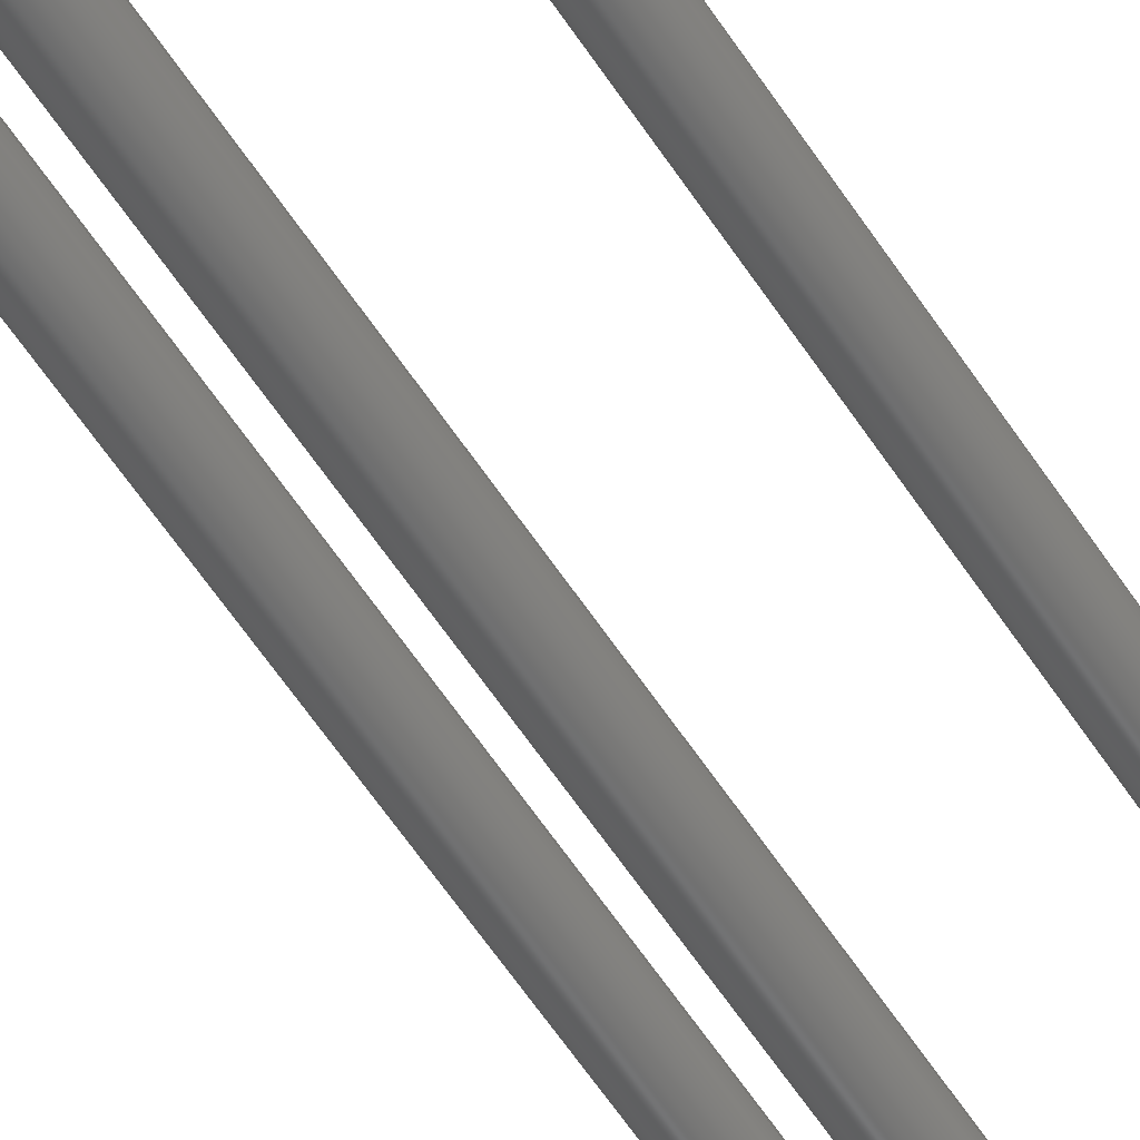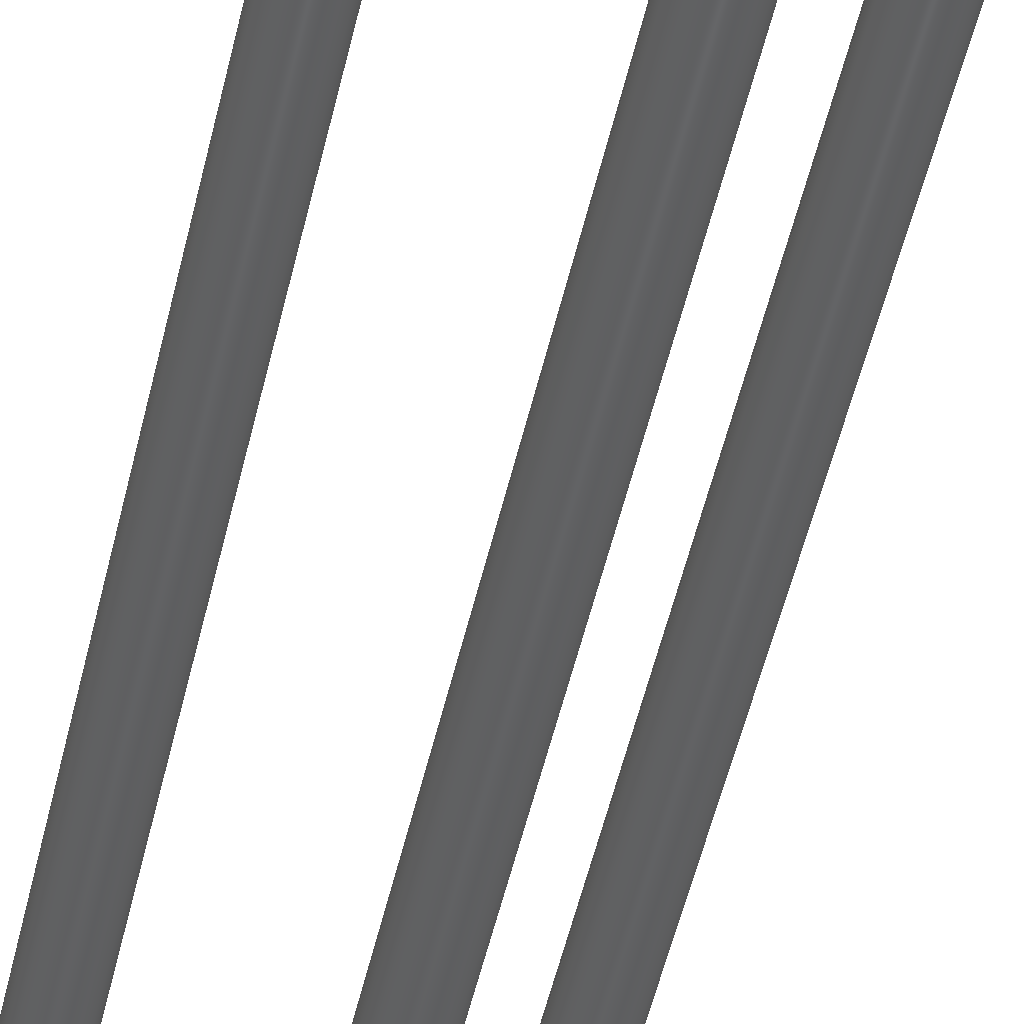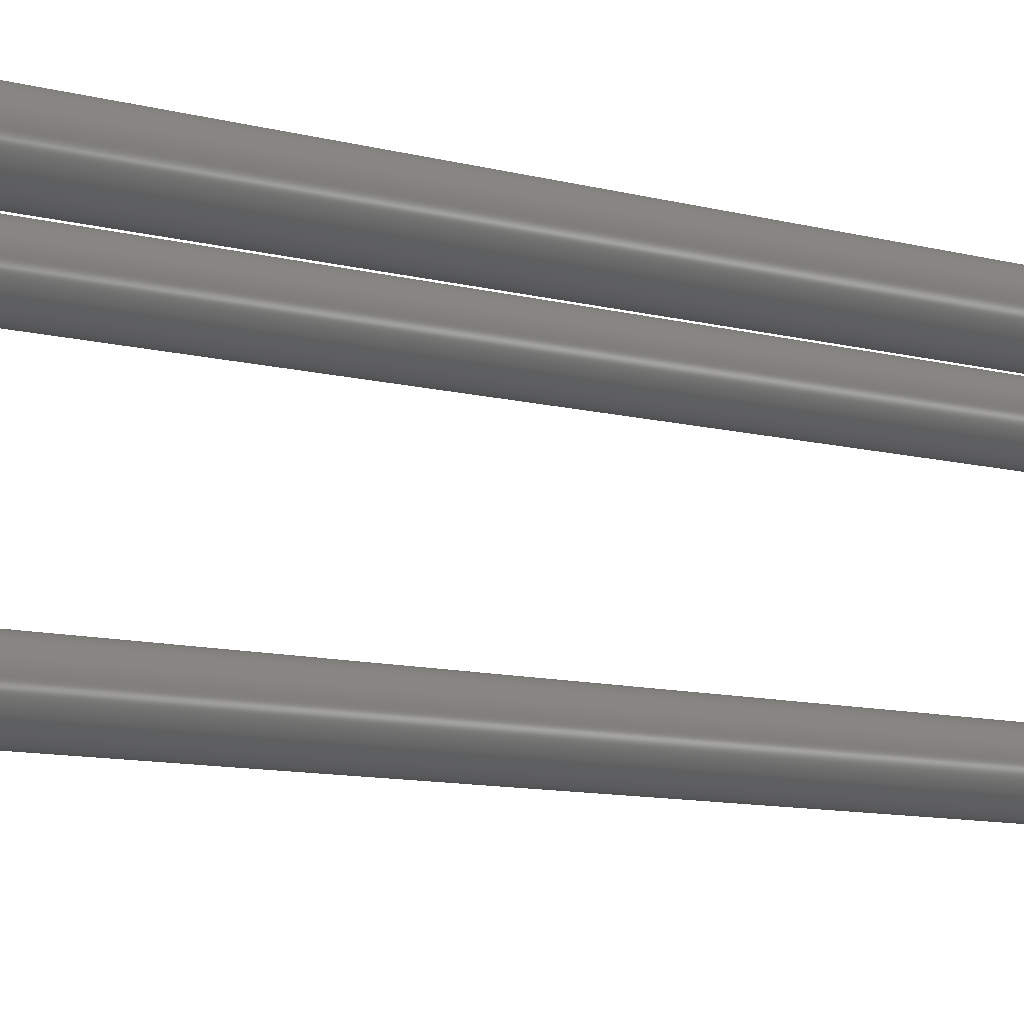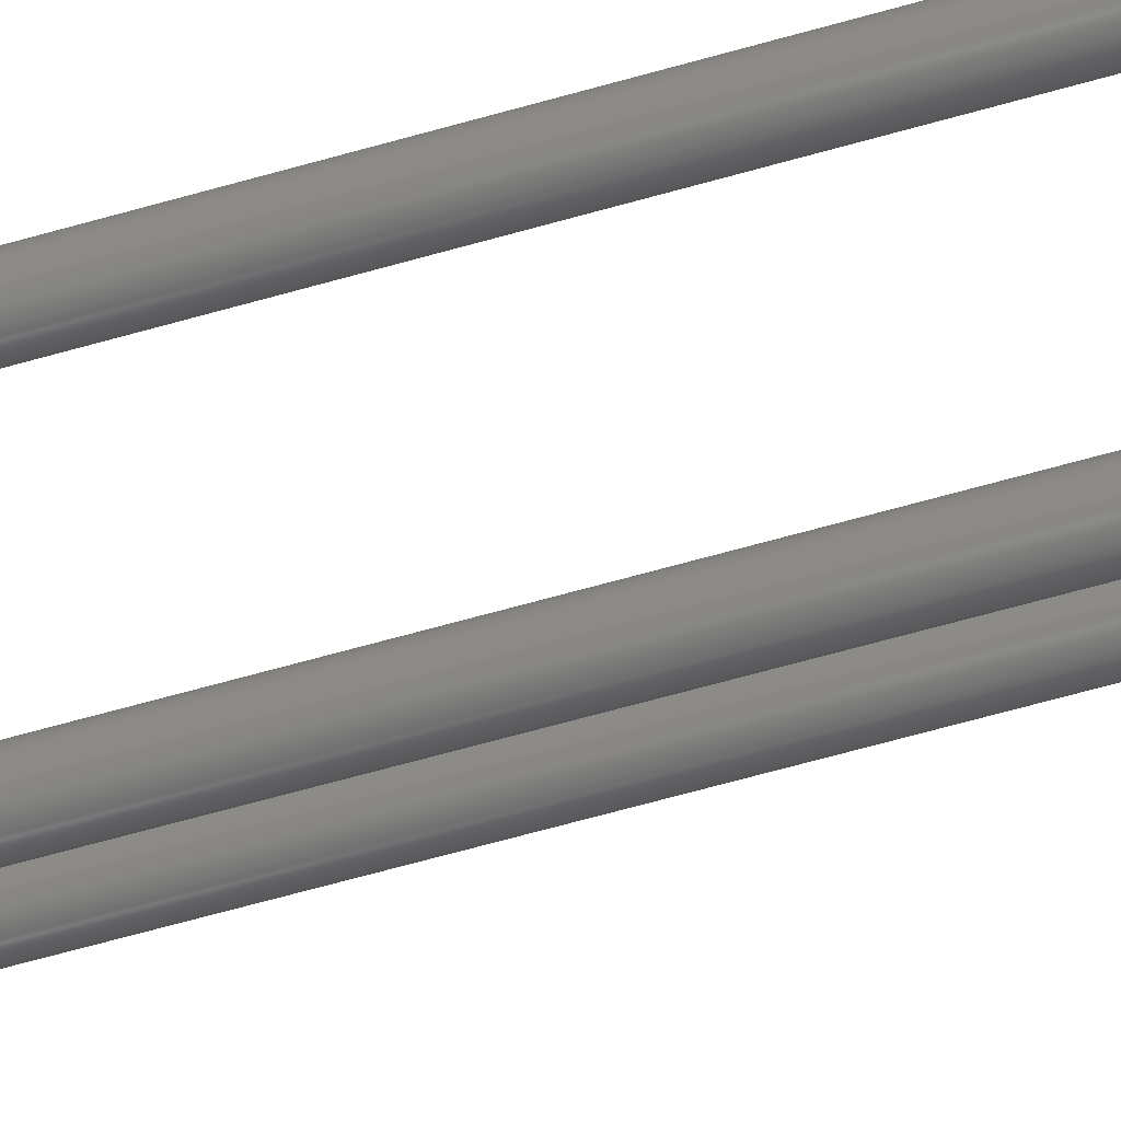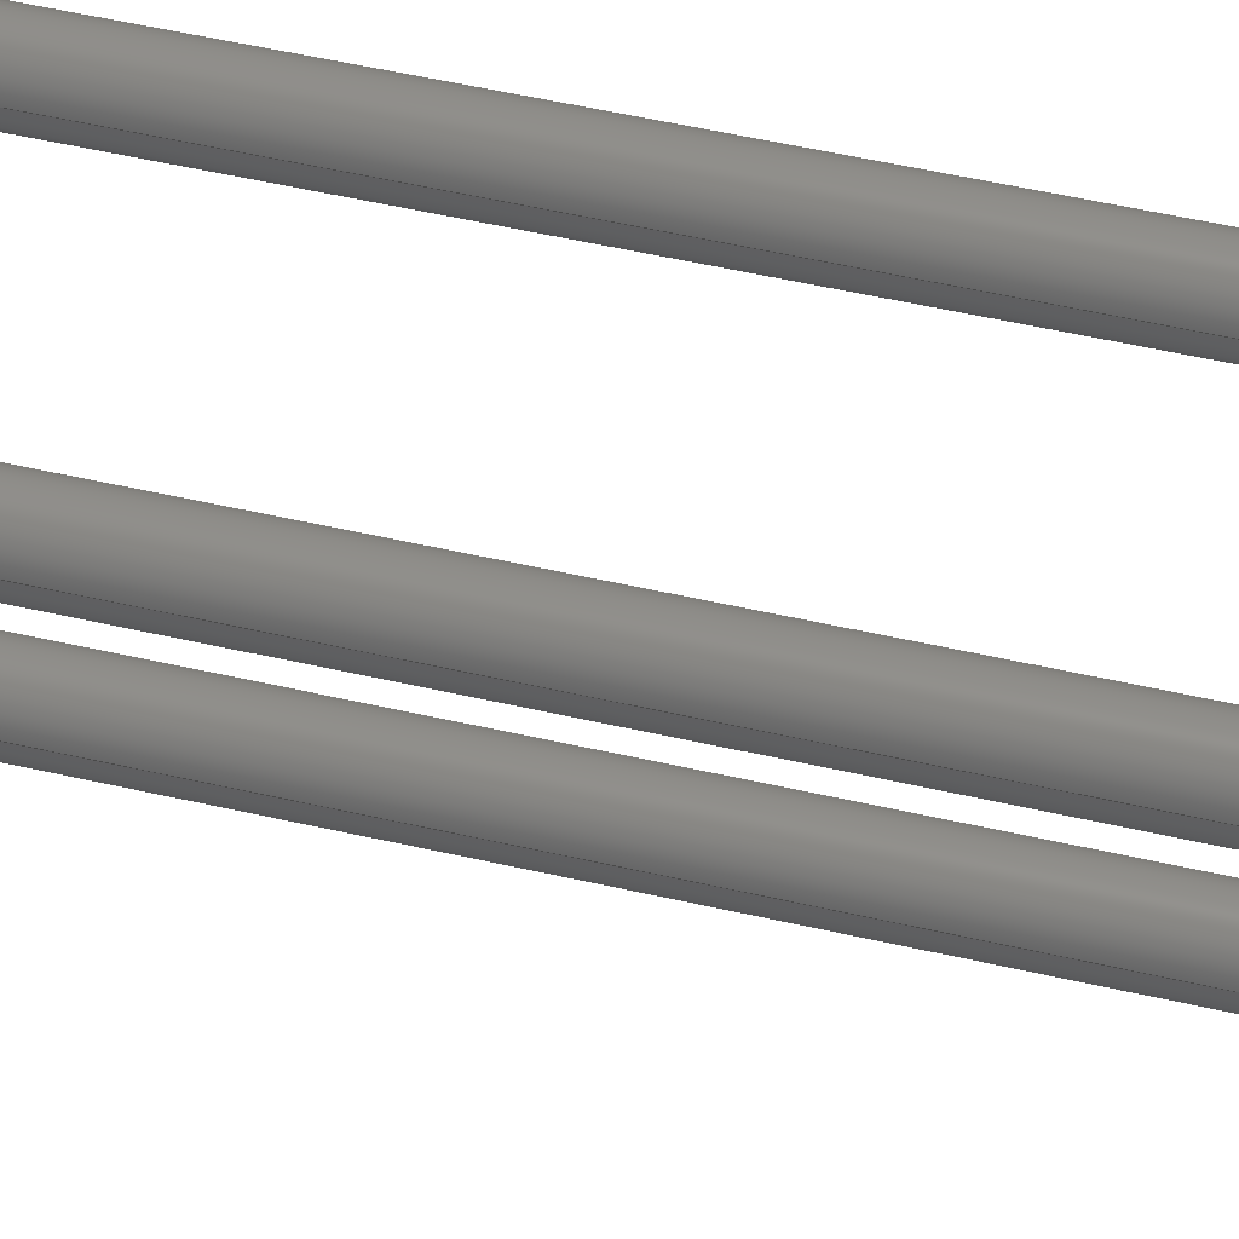
<metadata>
{"format":"iges","ext":"iges","renderer":"f3d","projection":"perspective","resolution":1024,"background":"white","views":[{"elev":-61.1,"azim":33.4,"up":"+Y"},{"elev":-43.3,"azim":168.7,"up":"+Y"},{"elev":-4.8,"azim":-145.2,"up":"+Y"},{"elev":-66.4,"azim":-74.2,"up":"+Y"},{"elev":39.5,"azim":107.2,"up":"+Y"}]}
</metadata>
<code>

,,31HOpen CASCADE IGES processor 7.5,13HFilename.iges,
16HOpen CASCADE 7.5,31HOpen CASCADE IGES processor 7.5,32,308,15,308,15,
,1,2,2HMM,1,0.01,15H2.022e+07,1e-07,56,,,11,0,
15H2.022e+07,;
     402       1       0       0       0       0       0       000000000
     402       0       0       1       1                               0
     186       2       0       0       0       0       0       000020000
     186       0       0       1       0                               0
     514       3       0       0       0       0       0       000010000
     514       0       0       1       1                               0
     510       4       0       0       0       0       0       000010000
     510       0       0       1       1                               0
     192       5       0       0       0       0       0       000010000
     192       0       0       1       1                               0
     116       6       0       0       0       0       0       000010400
     116       0       0       1       0                               0
     123       7       0       0       0       0       0       000010200
     123       0       0       1       0                               0
     123       8       0       0       0       0       0       000010200
     123       0       0       1       0                               0
     508       9       0       0       0       0       0       000010000
     508       0       0       2       1                               0
     504      11       0       0       0       0       0       000010001
     504       0       0       2       1                               0
     110      13       0       0       0       0       0       000010000
     110       0       0       1       0                               0
     502      14       0       0       0       0       0       000010000
     502       0       0       2       1                               0
     100      16       0       0       0       0      27       000010000
     100       0       0       1       0                               0
     124      17       0       0       0       0       0       000000000
     124       0       0       1       0                               0
     100      18       0       0       0       0      31       000010000
     100       0       0       1       0                               0
     124      19       0       0       0       0       0       000000000
     124       0       0       1       0                               0
     110      20       0       0       0       0       0       000010000
     110       0       0       1       0                               0
     100      21       0       0       0       0      37       000010000
     100       0       0       1       0                               0
     124      22       0       0       0       0       0       000000000
     124       0       0       1       0                               0
     100      23       0       0       0       0      41       000010000
     100       0       0       1       0                               0
     124      24       0       0       0       0       0       000000000
     124       0       0       1       0                               0
     110      25       0       0       0       0       0       000010000
     110       0       0       1       0                               0
     100      26       0       0       0       0      47       000010000
     100       0       0       1       0                               0
     124      27       0       0       0       0       0       000000000
     124       0       0       1       0                               0
     100      28       0       0       0       0      51       000010000
     100       0       0       1       0                               0
     124      29       0       0       0       0       0       000000000
     124       0       0       1       0                               0
     110      30       0       0       0       0       0       000010000
     110       0       0       1       0                               0
     110      31       0       0       0       0       0       000010000
     110       0       0       1       0                               0
     110      32       0       0       0       0       0       000010000
     110       0       0       1       0                               0
     110      33       0       0       0       0       0       000010000
     110       0       0       1       0                               0
     510      34       0       0       0       0       0       000010000
     510       0       0       1       1                               0
     190      35       0       0       0       0       0       000010000
     190       0       0       1       1                               0
     116      36       0       0       0       0       0       000010400
     116       0       0       1       0                               0
     123      37       0       0       0       0       0       000010200
     123       0       0       1       0                               0
     123      38       0       0       0       0       0       000010200
     123       0       0       1       0                               0
     508      39       0       0       0       0       0       000010000
     508       0       0       1       1                               0
     510      40       0       0       0       0       0       000010000
     510       0       0       1       1                               0
     190      41       0       0       0       0       0       000010000
     190       0       0       1       1                               0
     116      42       0       0       0       0       0       000010400
     116       0       0       1       0                               0
     123      43       0       0       0       0       0       000010200
     123       0       0       1       0                               0
     123      44       0       0       0       0       0       000010200
     123       0       0       1       0                               0
     508      45       0       0       0       0       0       000010000
     508       0       0       1       1                               0
     186      46       0       0       0       0       0       000020000
     186       0       0       1       0                               0
     514      47       0       0       0       0       0       000010000
     514       0       0       1       1                               0
     510      48       0       0       0       0       0       000010000
     510       0       0       1       1                               0
     192      49       0       0       0       0       0       000010000
     192       0       0       1       1                               0
     116      50       0       0       0       0       0       000010400
     116       0       0       1       0                               0
     123      51       0       0       0       0       0       000010200
     123       0       0       1       0                               0
     123      52       0       0       0       0       0       000010200
     123       0       0       1       0                               0
     508      53       0       0       0       0       0       000010000
     508       0       0       2       1                               0
     110      55       0       0       0       0       0       000010000
     110       0       0       1       0                               0
     110      56       0       0       0       0       0       000010000
     110       0       0       1       0                               0
     110      57       0       0       0       0       0       000010000
     110       0       0       1       0                               0
     110      58       0       0       0       0       0       000010000
     110       0       0       1       0                               0
     510      59       0       0       0       0       0       000010000
     510       0       0       1       1                               0
     190      60       0       0       0       0       0       000010000
     190       0       0       1       1                               0
     116      61       0       0       0       0       0       000010400
     116       0       0       1       0                               0
     123      62       0       0       0       0       0       000010200
     123       0       0       1       0                               0
     123      63       0       0       0       0       0       000010200
     123       0       0       1       0                               0
     508      64       0       0       0       0       0       000010000
     508       0       0       1       1                               0
     510      65       0       0       0       0       0       000010000
     510       0       0       1       1                               0
     190      66       0       0       0       0       0       000010000
     190       0       0       1       1                               0
     116      67       0       0       0       0       0       000010400
     116       0       0       1       0                               0
     123      68       0       0       0       0       0       000010200
     123       0       0       1       0                               0
     123      69       0       0       0       0       0       000010200
     123       0       0       1       0                               0
     508      70       0       0       0       0       0       000010000
     508       0       0       1       1                               0
     186      71       0       0       0       0       0       000020000
     186       0       0       1       0                               0
     514      72       0       0       0       0       0       000010000
     514       0       0       1       1                               0
     510      73       0       0       0       0       0       000010000
     510       0       0       1       1                               0
     192      74       0       0       0       0       0       000010000
     192       0       0       1       1                               0
     116      75       0       0       0       0       0       000010400
     116       0       0       1       0                               0
     123      76       0       0       0       0       0       000010200
     123       0       0       1       0                               0
     123      77       0       0       0       0       0       000010200
     123       0       0       1       0                               0
     508      78       0       0       0       0       0       000010000
     508       0       0       2       1                               0
     110      80       0       0       0       0       0       000010000
     110       0       0       1       0                               0
     110      81       0       0       0       0       0       000010000
     110       0       0       1       0                               0
     110      82       0       0       0       0       0       000010000
     110       0       0       1       0                               0
     110      83       0       0       0       0       0       000010000
     110       0       0       1       0                               0
     510      84       0       0       0       0       0       000010000
     510       0       0       1       1                               0
     190      85       0       0       0       0       0       000010000
     190       0       0       1       1                               0
     116      86       0       0       0       0       0       000010400
     116       0       0       1       0                               0
     123      87       0       0       0       0       0       000010200
     123       0       0       1       0                               0
     123      88       0       0       0       0       0       000010200
     123       0       0       1       0                               0
     508      89       0       0       0       0       0       000010000
     508       0       0       1       1                               0
     510      90       0       0       0       0       0       000010000
     510       0       0       1       1                               0
     190      91       0       0       0       0       0       000010000
     190       0       0       1       1                               0
     116      92       0       0       0       0       0       000010400
     116       0       0       1       0                               0
     123      93       0       0       0       0       0       000010200
     123       0       0       1       0                               0
     123      94       0       0       0       0       0       000010200
     123       0       0       1       0                               0
     508      95       0       0       0       0       0       000010000
     508       0       0       1       1                               0
402,3,3,85,133;                                                  0000001
186,5,1,0;                                                       0000003
514,3,7,1,61,1,73,0;                                             0000005
510,9,1,1,17;                                                    0000007
192,11,13,0.76,15;                                               0000009
116,12.55,6.8,0,0;                                              0000011
123,-0,-0,-1;                                                 0000013
123,1,0,0;                                                    0000015
508,4,0,19,1,0,1,0,53,0,19,2,1,1,0,55,0,19,1,1,1,0,57,0,19,3,0,  0000017
1,0,59;                                                          0000017
504,9,21,23,1,23,2,25,23,1,23,1,29,23,2,23,2,33,23,3,23,4,35,23, 0000019
3,23,3,39,23,4,23,4,43,23,5,23,6,45,23,5,23,5,49,23,6,23,6;      0000019
110,13.31,6.8,0,13.31,6.8,56;                                  0000021
502,6,13.31,6.8,0,13.31,6.8,56,5.21,6.8,0,5.21,6.8,56,9.26,  0000023
0.8,0,9.26,0.8,56;                                             0000023
100,0,0,0,0.76,0,0.76,0;                                    0000025
124,1,0,0,12.55,0,1,0,6.8,0,0,1,0;                     0000027
100,0,0,0,0.76,0,0.76,0;                                    0000029
124,1,0,0,12.55,0,1,0,6.8,0,0,1,56;                    0000031
110,5.21,6.8,0,5.21,6.8,56;                                    0000033
100,0,0,0,0.76,0,0.76,0;                                    0000035
124,1,0,0,4.45,0,1,0,6.8,0,0,1,0;                      0000037
100,0,0,0,0.76,0,0.76,0;                                    0000039
124,1,0,0,4.45,0,1,0,6.8,0,0,1,56;                     0000041
110,9.26,0.8,0,9.26,0.8,56;                                    0000043
100,0,0,0,0.76,0,0.76,0;                                    0000045
124,1,0,0,8.5,0,1,0,0.8,0,0,1,0;                       0000047
100,0,0,0,0.76,0,0.76,0;                                    0000049
124,1,0,0,8.5,0,1,0,0.8,0,0,1,56;                      0000051
110,0,-56,0,0,0,0;                                         0000053
110,0,0,0,-360,0,0;                                        0000055
110,-360,0,0,-360,-56,0;                                   0000057
110,-360,-56,0,0,-56,0;                                    0000059
510,63,1,1,71;                                                   0000061
190,65,67,69;                                                    0000063
116,13.31,6.8,0,0;                                              0000065
123,0,0,-1;                                                   0000067
123,-1,0,0;                                                   0000069
508,1,0,19,2,0,0;                                                0000071
510,75,1,1,83;                                                   0000073
190,77,79,81;                                                    0000075
116,13.31,6.8,56,0;                                             0000077
123,0,0,-1;                                                   0000079
123,-1,0,0;                                                   0000081
508,1,0,19,3,0,0;                                                0000083
186,87,1,0;                                                      0000085
514,3,89,1,109,1,121,0;                                          0000087
510,91,1,1,99;                                                   0000089
192,93,95,0.76,97;                                               0000091
116,4.45,6.8,0,0;                                               0000093
123,-0,-0,-1;                                                 0000095
123,1,0,0;                                                    0000097
508,4,0,19,4,0,1,0,101,0,19,5,1,1,0,103,0,19,4,1,1,0,105,0,19,6, 0000099
0,1,0,107;                                                       0000099
110,0,-56,0,0,0,0;                                         0000101
110,0,0,0,-360,0,0;                                        0000103
110,-360,0,0,-360,-56,0;                                   0000105
110,-360,-56,0,0,-56,0;                                    0000107
510,111,1,1,119;                                                 0000109
190,113,115,117;                                                 0000111
116,5.21,6.8,0,0;                                               0000113
123,0,0,-1;                                                   0000115
123,-1,0,0;                                                   0000117
508,1,0,19,5,0,0;                                                0000119
510,123,1,1,131;                                                 0000121
190,125,127,129;                                                 0000123
116,5.21,6.8,56,0;                                              0000125
123,0,0,-1;                                                   0000127
123,-1,0,0;                                                   0000129
508,1,0,19,6,0,0;                                                0000131
186,135,1,0;                                                     0000133
514,3,137,1,157,1,169,0;                                         0000135
510,139,1,1,147;                                                 0000137
192,141,143,0.76,145;                                            0000139
116,8.5,0.8,0,0;                                                0000141
123,-0,-0,-1;                                                 0000143
123,1,0,0;                                                    0000145
508,4,0,19,7,0,1,0,149,0,19,8,1,1,0,151,0,19,7,1,1,0,153,0,19,9, 0000147
0,1,0,155;                                                       0000147
110,0,-56,0,0,0,0;                                         0000149
110,0,0,0,-360,0,0;                                        0000151
110,-360,0,0,-360,-56,0;                                   0000153
110,-360,-56,0,0,-56,0;                                    0000155
510,159,1,1,167;                                                 0000157
190,161,163,165;                                                 0000159
116,9.26,0.8,0,0;                                               0000161
123,0,0,-1;                                                   0000163
123,-1,0,0;                                                   0000165
508,1,0,19,8,0,0;                                                0000167
510,171,1,1,179;                                                 0000169
190,173,175,177;                                                 0000171
116,9.26,0.8,56,0;                                              0000173
123,0,0,-1;                                                   0000175
123,-1,0,0;                                                   0000177
508,1,0,19,9,0,0;                                                0000179
S      1G      4D    180P     95
</code>
